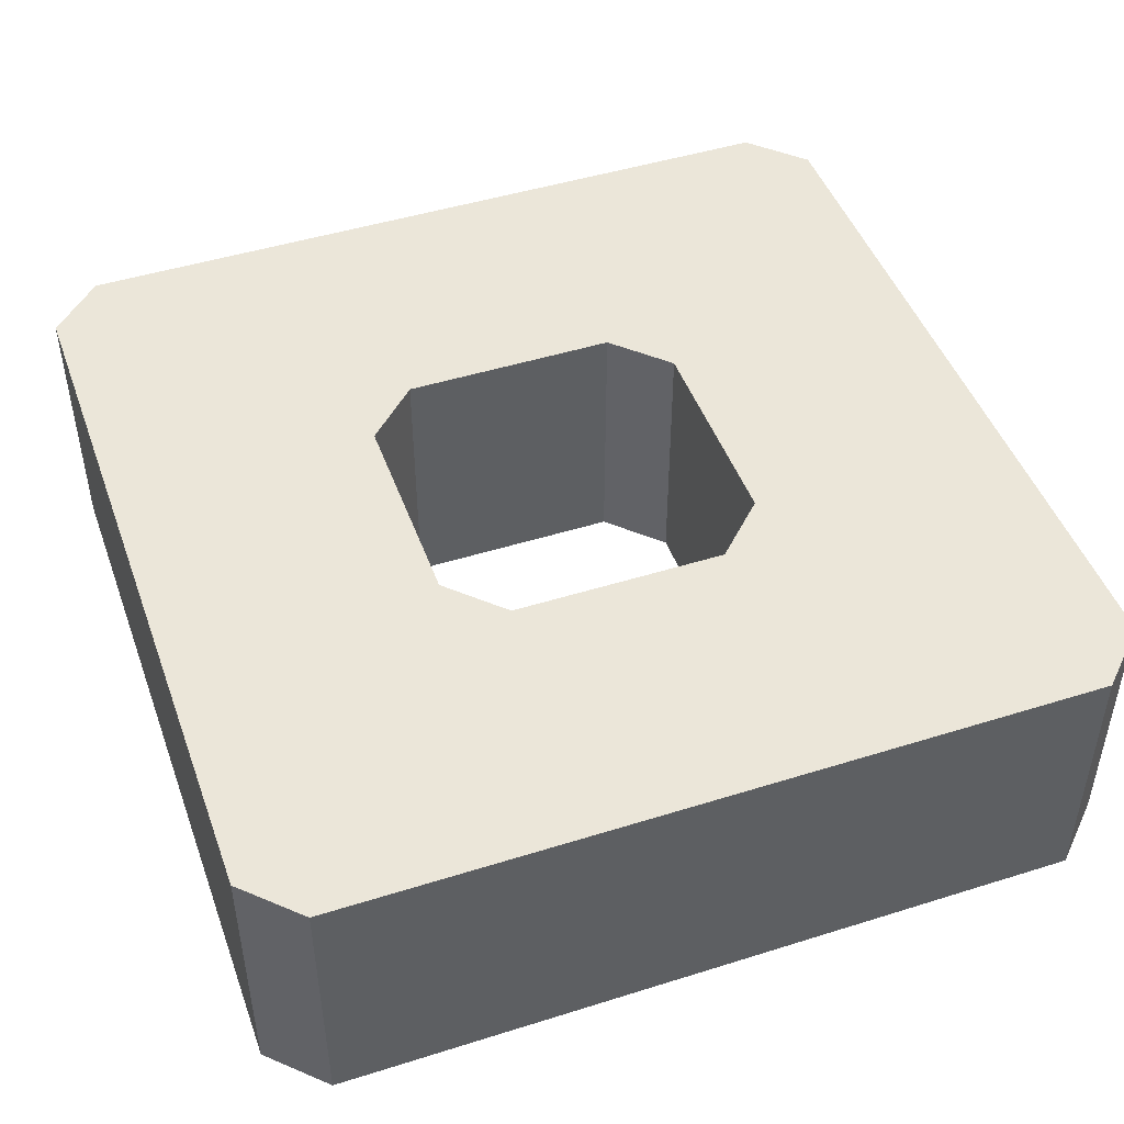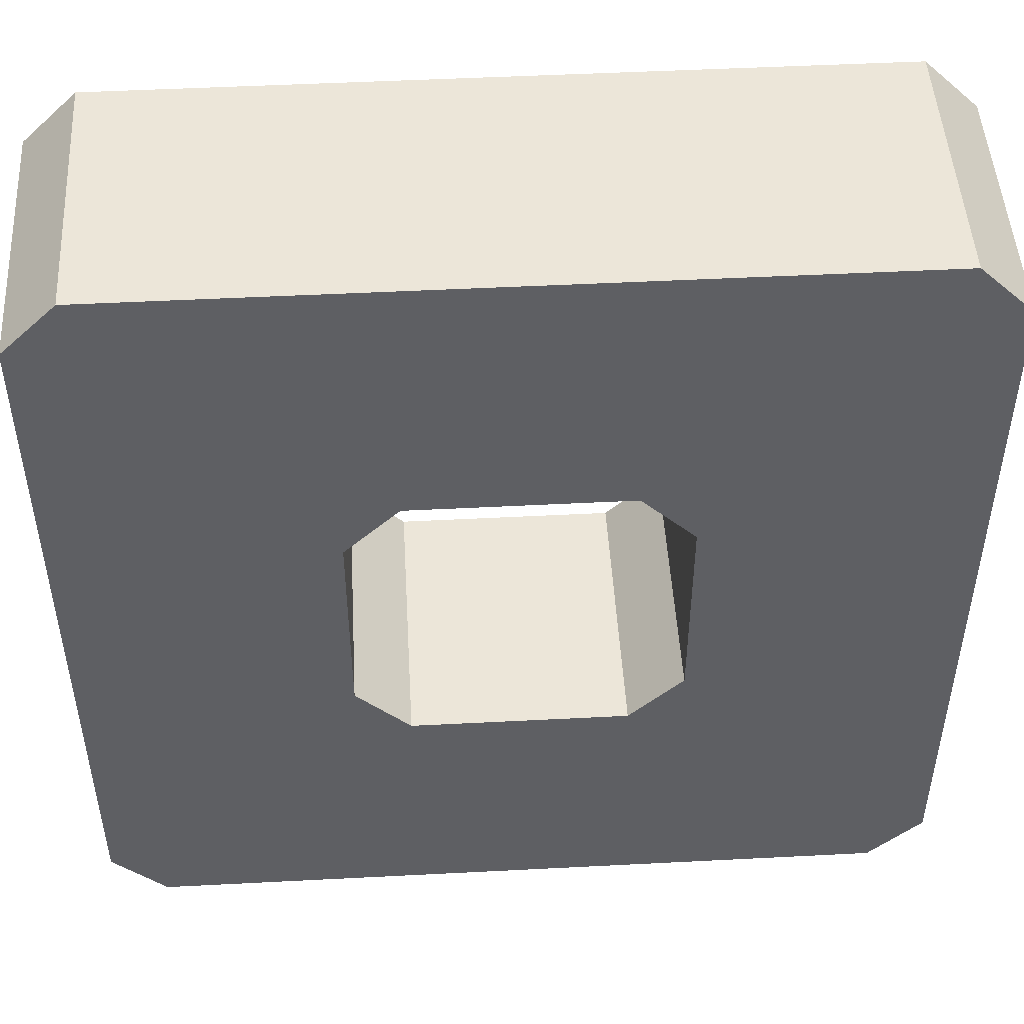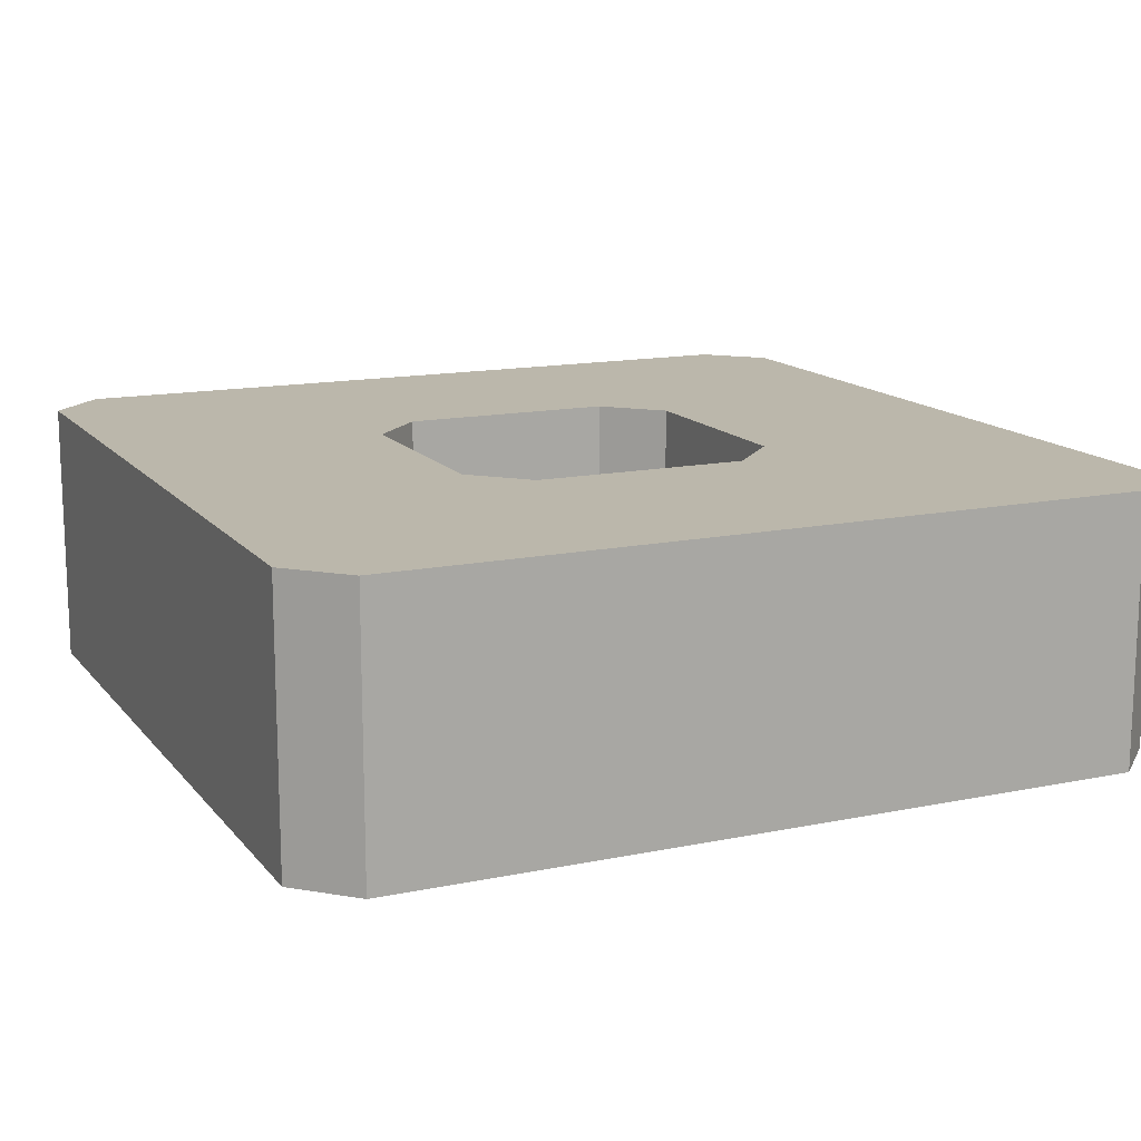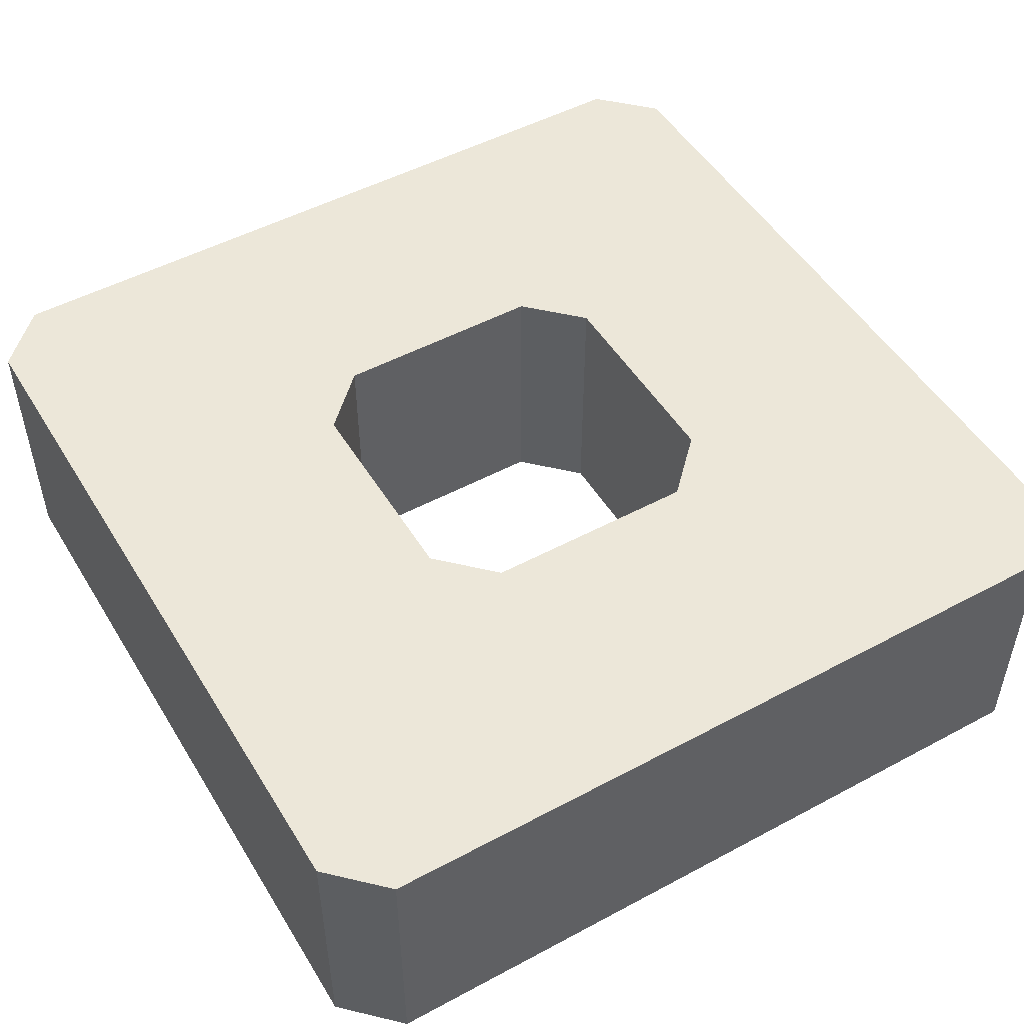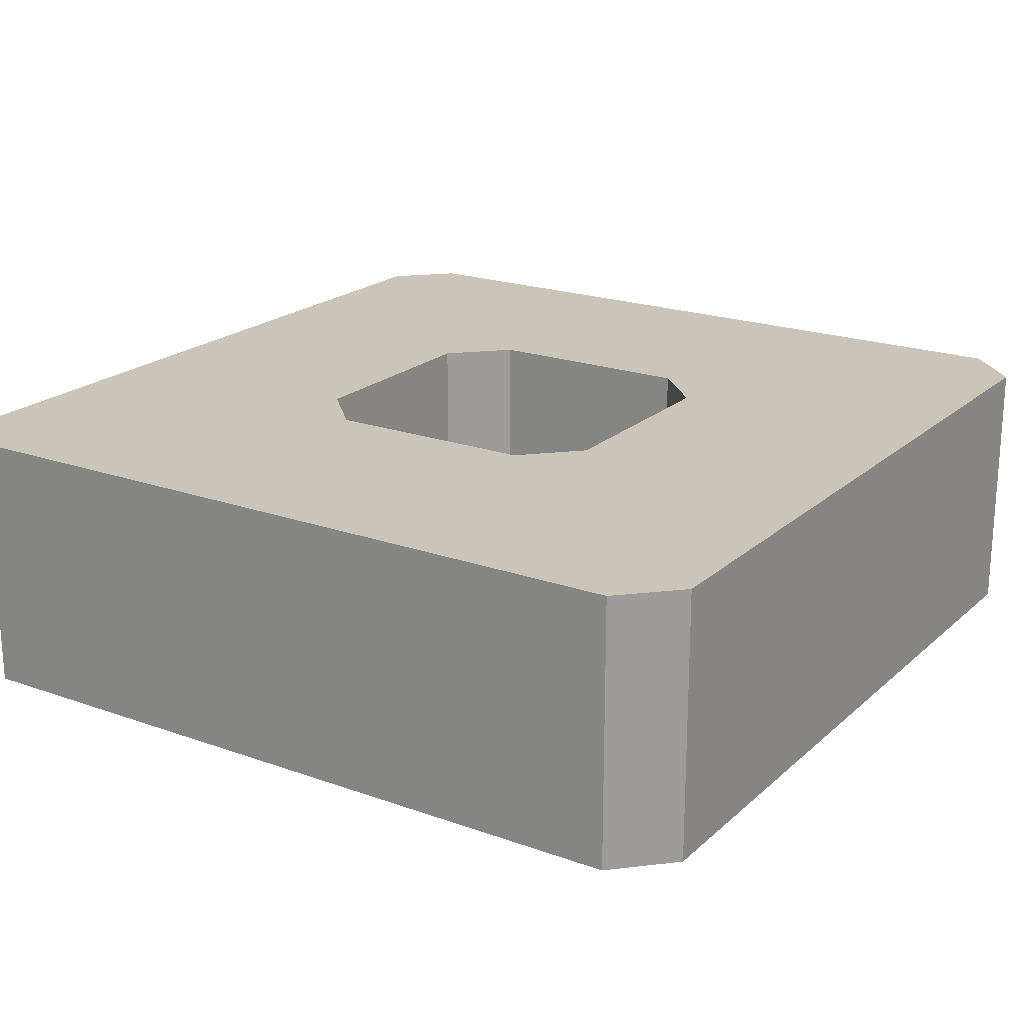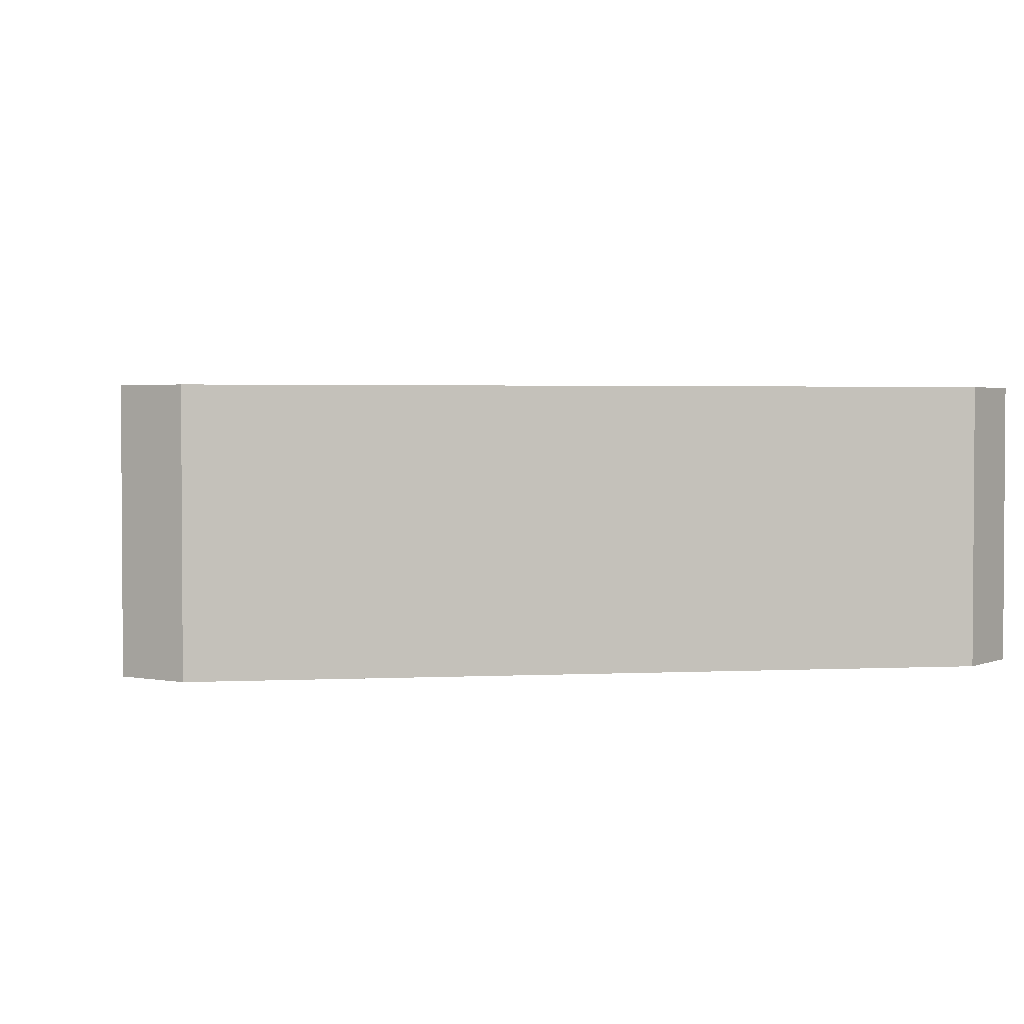
<metadata>
{"format":"obj","ext":"obj","renderer":"f3d","projection":"perspective","resolution":1024,"background":"white","views":[{"elev":46.9,"azim":-109.6,"up":"+Y"},{"elev":48.7,"azim":176.7,"up":"+Z"},{"elev":14.2,"azim":-114.5,"up":"+Y"},{"elev":50.1,"azim":149.5,"up":"+Y"},{"elev":20.5,"azim":33.0,"up":"+Y"},{"elev":2.3,"azim":80.2,"up":"+Y"}]}
</metadata>
<code>
g default
v 0.065 0.095 0.045
v 0.065 -0.005 0.045
v 0.065 -0.005 -0.035
v 0.065 0.095 -0.035
v 0.045 0.095 0.065
v 0.045 -0.005 0.065
v 0.045 -0.005 0.06499
v 0.045 0.095 0.06499
v 0.045 0.095 -0.05499
v 0.045 -0.005 -0.05499
v 0.045 -0.005 -0.055
v 0.045 0.095 -0.055
v -0.135 0.095 0.165
v -0.135 -0.005 0.165
v -0.155 -0.005 0.145
v -0.155 0.095 0.145
v -0.155 0.095 -0.135
v -0.155 -0.005 -0.135
v -0.135 -0.005 -0.155
v -0.135 0.095 -0.155
v -0.155 0.095 0.145
v -0.155 -0.005 0.145
v -0.155 -0.005 -0.135
v -0.155 0.095 -0.135
v 0.165 -0.005 -0.135
v 0.165 -0.005 0.145
v 0.165 0.095 0.145
v 0.165 0.095 -0.135
v 0.165 -0.005 0.145
v 0.145 -0.005 0.165
v 0.145 0.095 0.165
v 0.165 0.095 0.145
v 0.145 -0.005 -0.155
v 0.165 -0.005 -0.135
v 0.165 0.095 -0.135
v 0.145 0.095 -0.155
v -0.035 -0.005 0.06499
v -0.035 -0.005 0.065
v -0.035 0.095 0.065
v -0.035 0.095 0.06499
v -0.035 -0.005 -0.055
v -0.035 -0.005 -0.05499
v -0.035 0.095 -0.05499
v -0.035 0.095 -0.055
v -0.055 -0.005 -0.035
v -0.055 -0.005 0.045
v -0.055 0.095 0.045
v -0.055 0.095 -0.035
v 0.165 -0.005 0.145
v 0.065 -0.005 0.045
v 0.165 -0.005 0.145
v 0.065 -0.005 -0.035
v 0.065 -0.005 0.045
v 0.165 -0.005 -0.135
v 0.065 -0.005 -0.035
v 0.165 -0.005 -0.135
v 0.065 -0.005 -0.035
v 0.165 -0.005 0.145
v 0.065 -0.005 0.045
v 0.045 -0.005 0.065
v 0.045 -0.005 0.06499
v 0.045 -0.005 0.065
v 0.065 -0.005 0.045
v 0.165 -0.005 0.145
v 0.045 -0.005 0.065
v 0.145 -0.005 0.165
v 0.045 -0.005 0.065
v -0.135 -0.005 0.165
v -0.035 -0.005 0.065
v 0.045 -0.005 0.065
v -0.155 -0.005 0.145
v -0.035 -0.005 0.065
v 0.165 -0.005 -0.135
v 0.045 -0.005 -0.055
v 0.065 -0.005 -0.035
v 0.165 -0.005 -0.135
v 0.145 -0.005 -0.155
v 0.045 -0.005 -0.055
v 0.045 -0.005 -0.055
v -0.135 -0.005 -0.155
v -0.035 -0.005 -0.055
v 0.045 -0.005 -0.055
v -0.035 -0.005 -0.055
v -0.155 -0.005 -0.135
v 0.045 -0.005 -0.055
v 0.045 -0.005 -0.05499
v 0.065 -0.005 -0.035
v -0.055 -0.005 0.045
v -0.155 -0.005 0.145
v -0.035 -0.005 0.065
v -0.155 -0.005 0.145
v -0.055 -0.005 0.045
v -0.155 -0.005 0.145
v -0.055 -0.005 0.045
v -0.155 -0.005 -0.135
v -0.055 -0.005 0.045
v -0.055 -0.005 -0.035
v -0.055 -0.005 -0.035
v -0.155 -0.005 -0.135
v -0.035 -0.005 0.06499
v -0.055 -0.005 0.045
v -0.035 -0.005 0.065
v -0.055 -0.005 -0.035
v -0.035 -0.005 -0.055
v -0.155 -0.005 -0.135
v -0.035 -0.005 -0.05499
v -0.035 -0.005 -0.055
v -0.055 -0.005 -0.035
v 0.165 0.095 0.145
v 0.065 0.095 0.045
v 0.165 0.095 0.145
v 0.065 0.095 0.045
v 0.065 0.095 -0.035
v 0.065 0.095 -0.035
v 0.165 0.095 -0.135
v 0.065 0.095 -0.035
v 0.165 0.095 -0.135
v 0.045 0.095 0.065
v 0.065 0.095 0.045
v 0.165 0.095 0.145
v 0.065 0.095 0.045
v 0.045 0.095 0.065
v 0.045 0.095 0.06499
v 0.145 0.095 0.165
v 0.045 0.095 0.065
v 0.165 0.095 0.145
v -0.135 0.095 0.165
v 0.045 0.095 0.065
v 0.045 0.095 0.065
v -0.035 0.095 0.065
v -0.035 0.095 0.065
v -0.155 0.095 0.145
v 0.065 0.095 -0.035
v 0.045 0.095 -0.055
v 0.165 0.095 -0.135
v 0.045 0.095 -0.055
v 0.145 0.095 -0.155
v 0.165 0.095 -0.135
v -0.135 0.095 -0.155
v 0.045 0.095 -0.055
v 0.045 0.095 -0.055
v -0.035 0.095 -0.055
v -0.155 0.095 -0.135
v -0.035 0.095 -0.055
v 0.065 0.095 -0.035
v 0.045 0.095 -0.05499
v 0.045 0.095 -0.055
v -0.035 0.095 0.065
v -0.155 0.095 0.145
v -0.055 0.095 0.045
v -0.155 0.095 0.145
v -0.055 0.095 0.045
v -0.155 0.095 0.145
v -0.155 0.095 -0.135
v -0.055 0.095 0.045
v -0.055 0.095 -0.035
v -0.055 0.095 0.045
v -0.155 0.095 -0.135
v -0.055 0.095 -0.035
v -0.035 0.095 0.065
v -0.055 0.095 0.045
v -0.035 0.095 0.06499
v -0.155 0.095 -0.135
v -0.035 0.095 -0.055
v -0.055 0.095 -0.035
v -0.055 0.095 -0.035
v -0.035 0.095 -0.055
v -0.035 0.095 -0.05499
v 0.145 -0.005 0.165
v -0.135 -0.005 0.165
v -0.135 0.095 0.165
v 0.145 0.095 0.165
v 0.045 -0.005 -0.055
v -0.035 -0.005 -0.055
v -0.035 0.095 -0.055
v 0.045 0.095 -0.055
v 0.065 -0.005 -0.035
v 0.045 -0.005 -0.05499
v 0.045 0.095 -0.05499
v 0.065 0.095 -0.035
v -0.035 -0.005 -0.05499
v -0.055 -0.005 -0.035
v -0.055 0.095 -0.035
v -0.035 0.095 -0.05499
v 0.165 -0.005 0.145
v 0.165 -0.005 0.145
v 0.165 0.095 0.145
v 0.165 0.095 0.145
v -0.155 -0.005 0.145
v -0.155 -0.005 0.145
v -0.155 0.095 0.145
v -0.155 0.095 0.145
v -0.135 0.095 -0.155
v -0.135 -0.005 -0.155
v 0.145 -0.005 -0.155
v 0.145 0.095 -0.155
v 0.165 0.095 -0.135
v 0.165 -0.005 -0.135
v 0.165 -0.005 -0.135
v 0.165 0.095 -0.135
v -0.155 0.095 -0.135
v -0.155 -0.005 -0.135
v -0.155 -0.005 -0.135
v -0.155 0.095 -0.135
v 0.045 0.095 0.06499
v 0.045 -0.005 0.06499
v 0.065 -0.005 0.045
v 0.065 0.095 0.045
v -0.055 0.095 0.045
v -0.055 -0.005 0.045
v -0.035 -0.005 0.06499
v -0.035 0.095 0.06499
v -0.035 0.095 0.065
v -0.035 -0.005 0.065
v 0.045 -0.005 0.065
v 0.045 0.095 0.065
f 3 2 1
f 4 3 1
f 7 6 5
f 8 7 5
f 11 10 9
f 12 11 9
f 15 14 13
f 16 15 13
f 19 18 17
f 20 19 17
f 23 22 21
f 24 23 21
f 27 26 25
f 27 25 28
f 31 30 29
f 31 29 32
f 35 34 33
f 35 33 36
f 39 38 37
f 39 37 40
f 43 42 41
f 43 41 44
f 47 46 45
f 47 45 48
f 51 50 49
f 53 52 49
f 55 54 49
f 57 56 54
f 60 59 58
f 63 62 61
f 66 65 64
f 66 68 67
f 70 68 69
f 72 68 71
f 75 74 73
f 78 77 76
f 80 77 79
f 80 82 81
f 84 80 83
f 87 86 85
f 90 89 88
f 93 92 91
f 93 95 94
f 95 97 96
f 99 98 95
f 102 101 100
f 105 104 103
f 108 107 106
f 111 110 109
f 111 113 112
f 111 115 114
f 115 117 116
f 120 119 118
f 123 122 121
f 126 125 124
f 128 127 124
f 130 127 129
f 132 127 131
f 135 134 133
f 138 137 136
f 140 137 139
f 142 141 139
f 144 139 143
f 147 146 145
f 150 149 148
f 153 152 151
f 155 154 151
f 157 156 154
f 154 159 158
f 162 161 160
f 165 164 163
f 168 167 166
f 171 170 169
f 172 171 169
f 175 174 173
f 176 175 173
f 179 178 177
f 180 179 177
f 183 182 181
f 184 183 181
f 187 186 185
f 188 187 185
f 191 190 189
f 192 191 189
f 195 194 193
f 195 193 196
f 199 198 197
f 199 197 200
f 203 202 201
f 203 201 204
f 207 206 205
f 207 205 208
f 211 210 209
f 211 209 212
f 215 214 213
f 215 213 216

</code>
